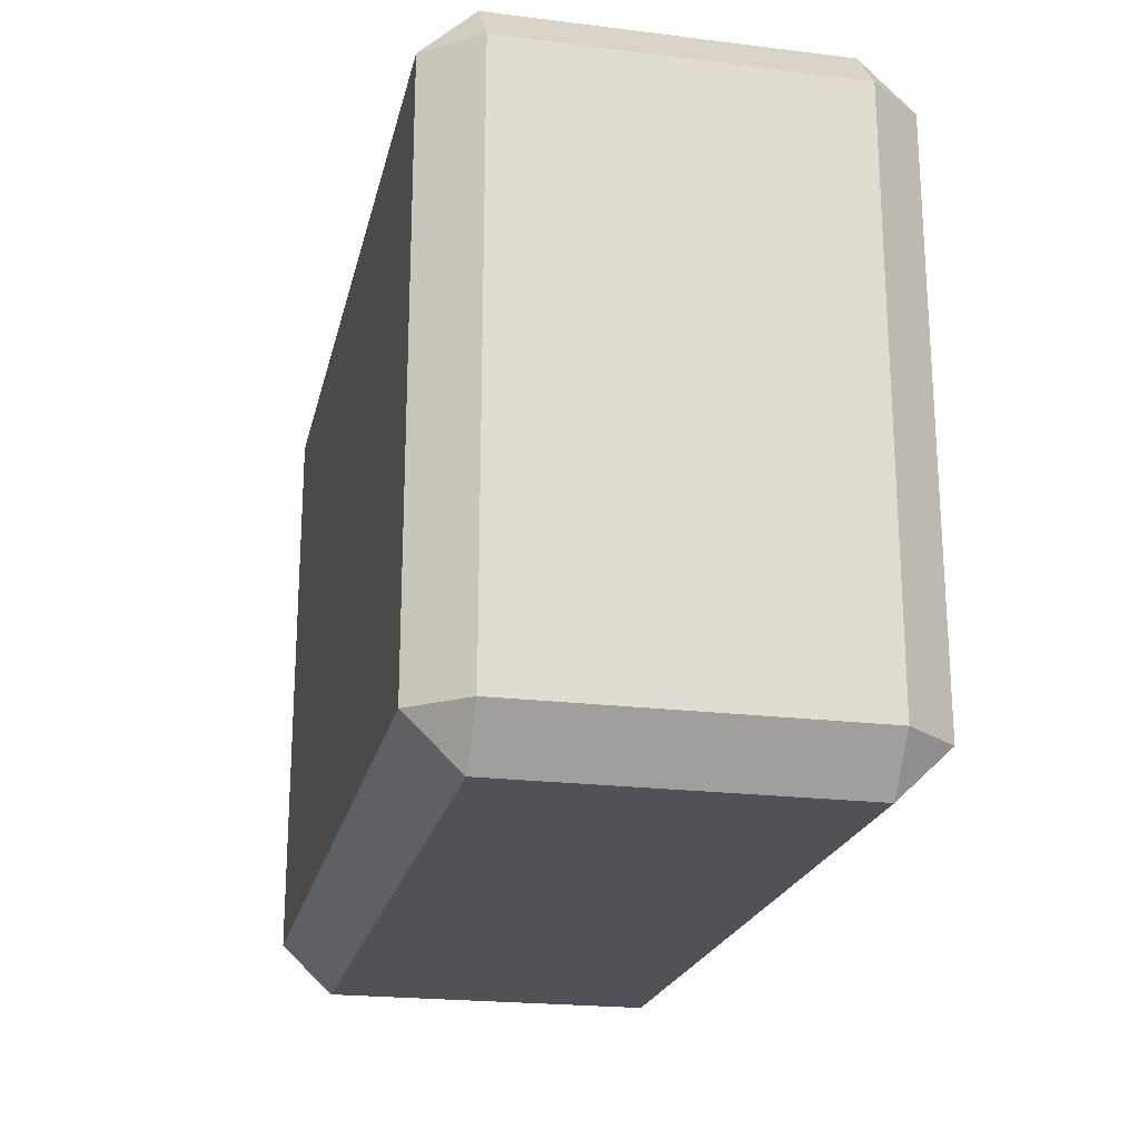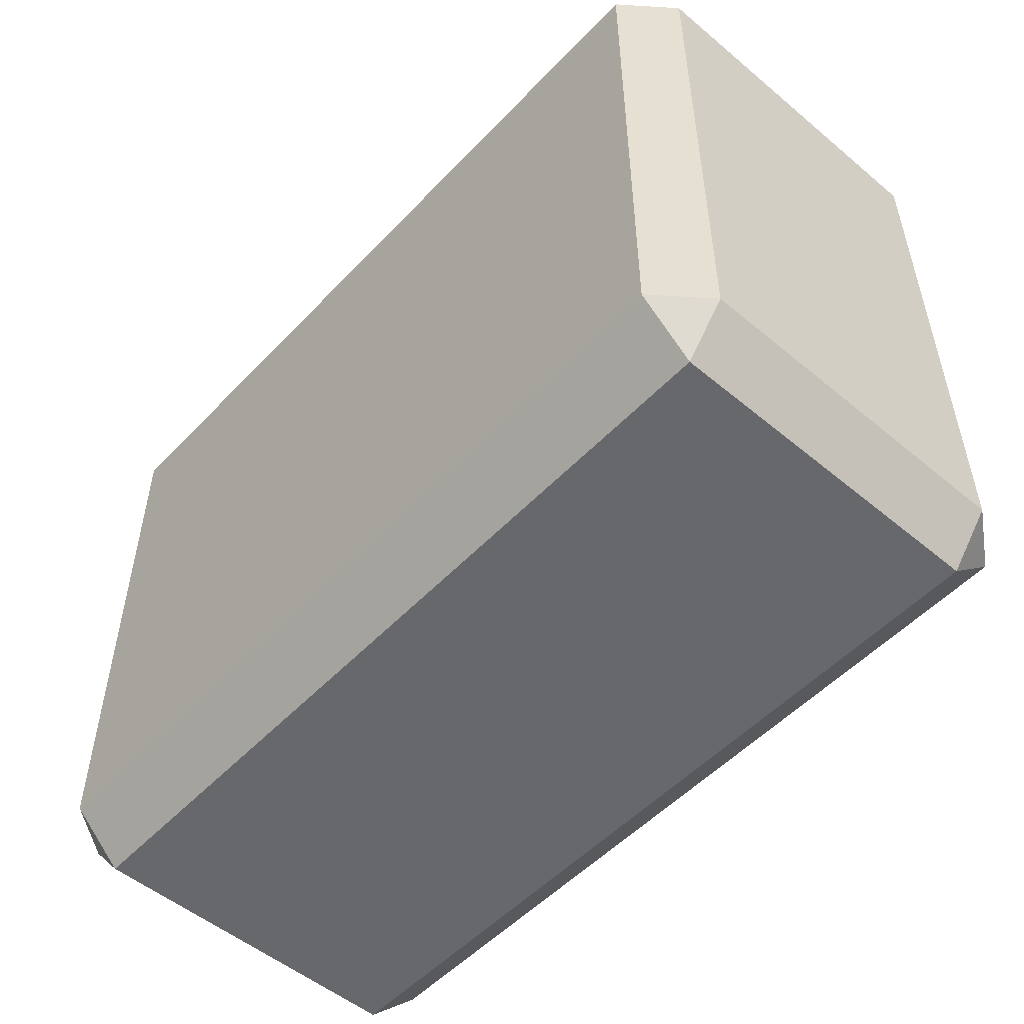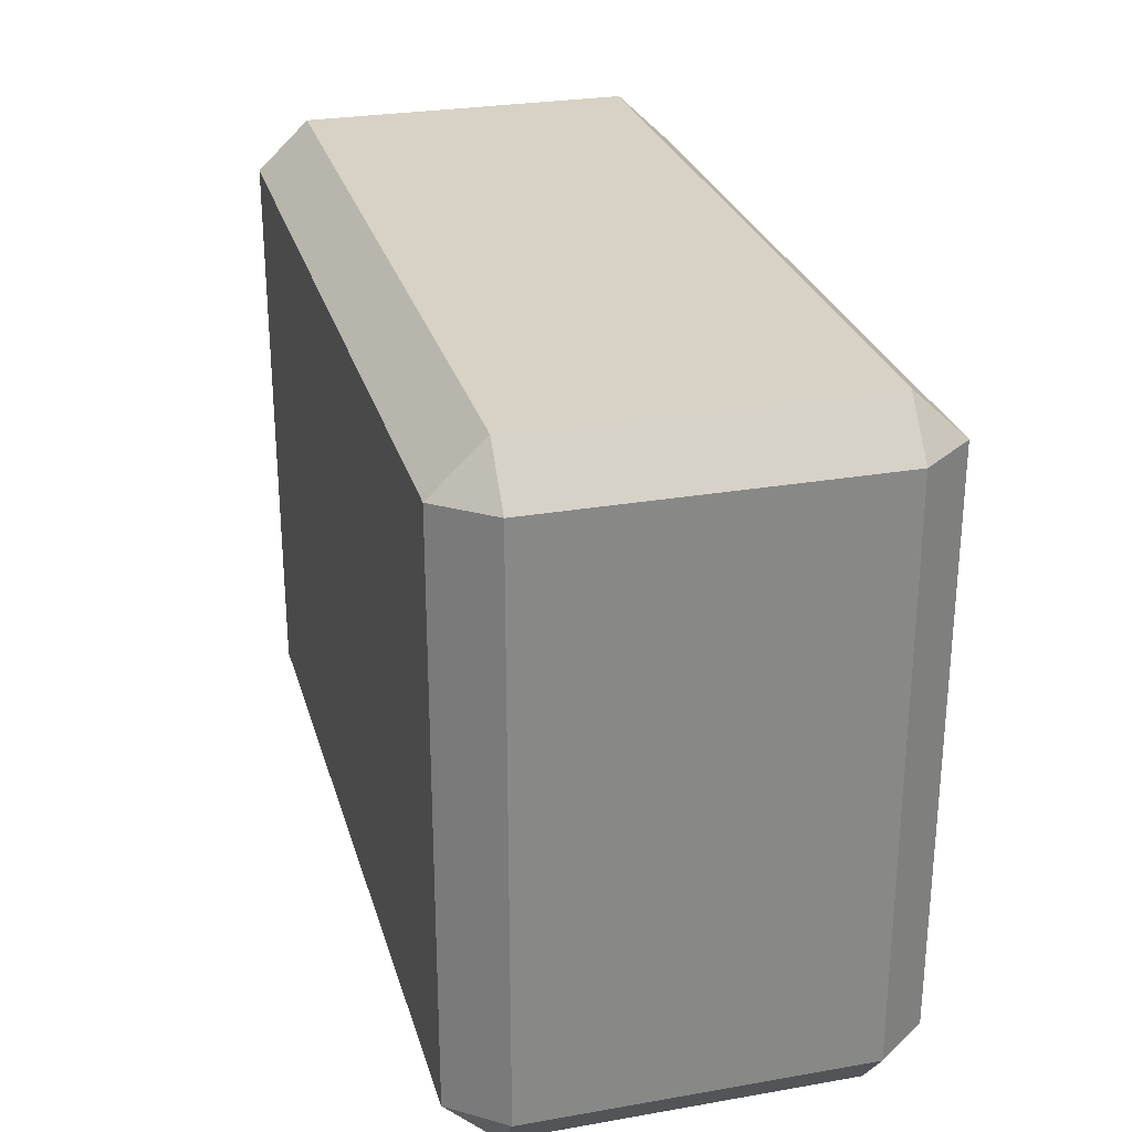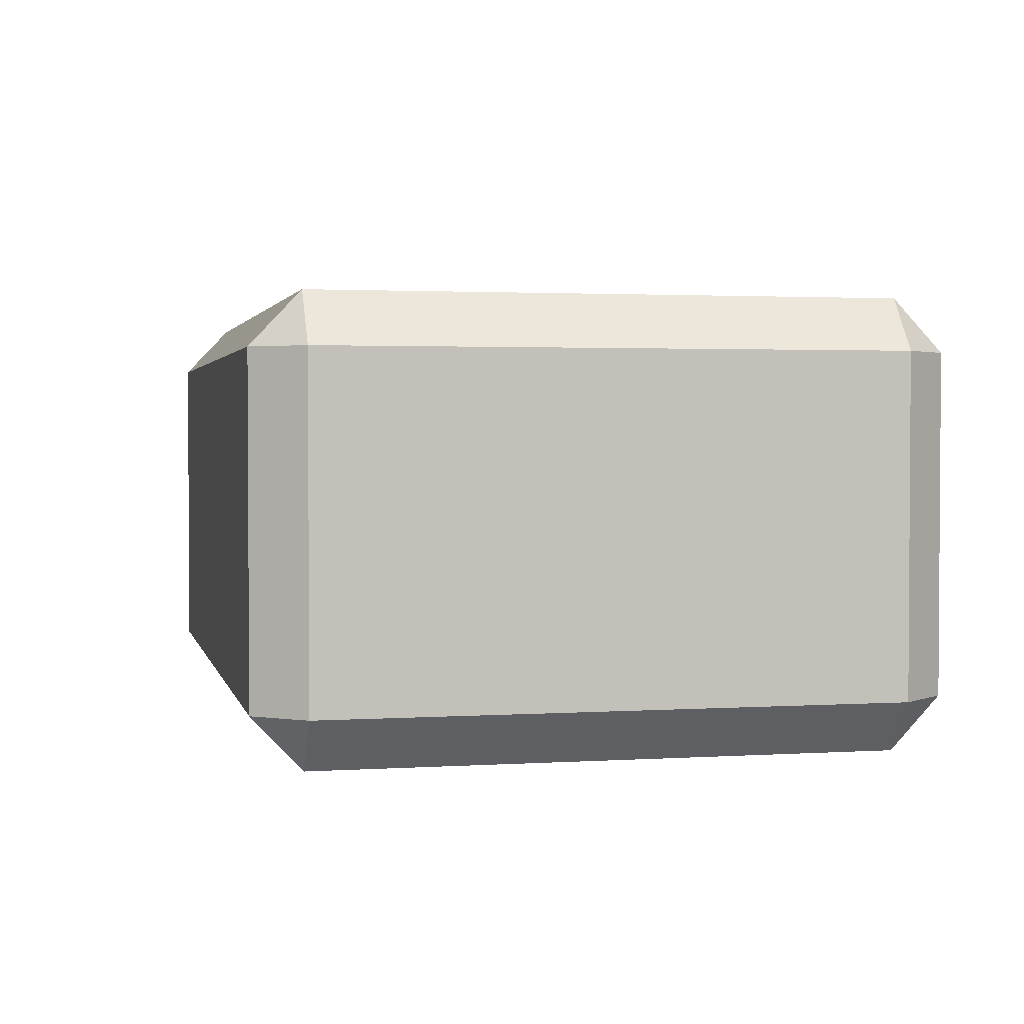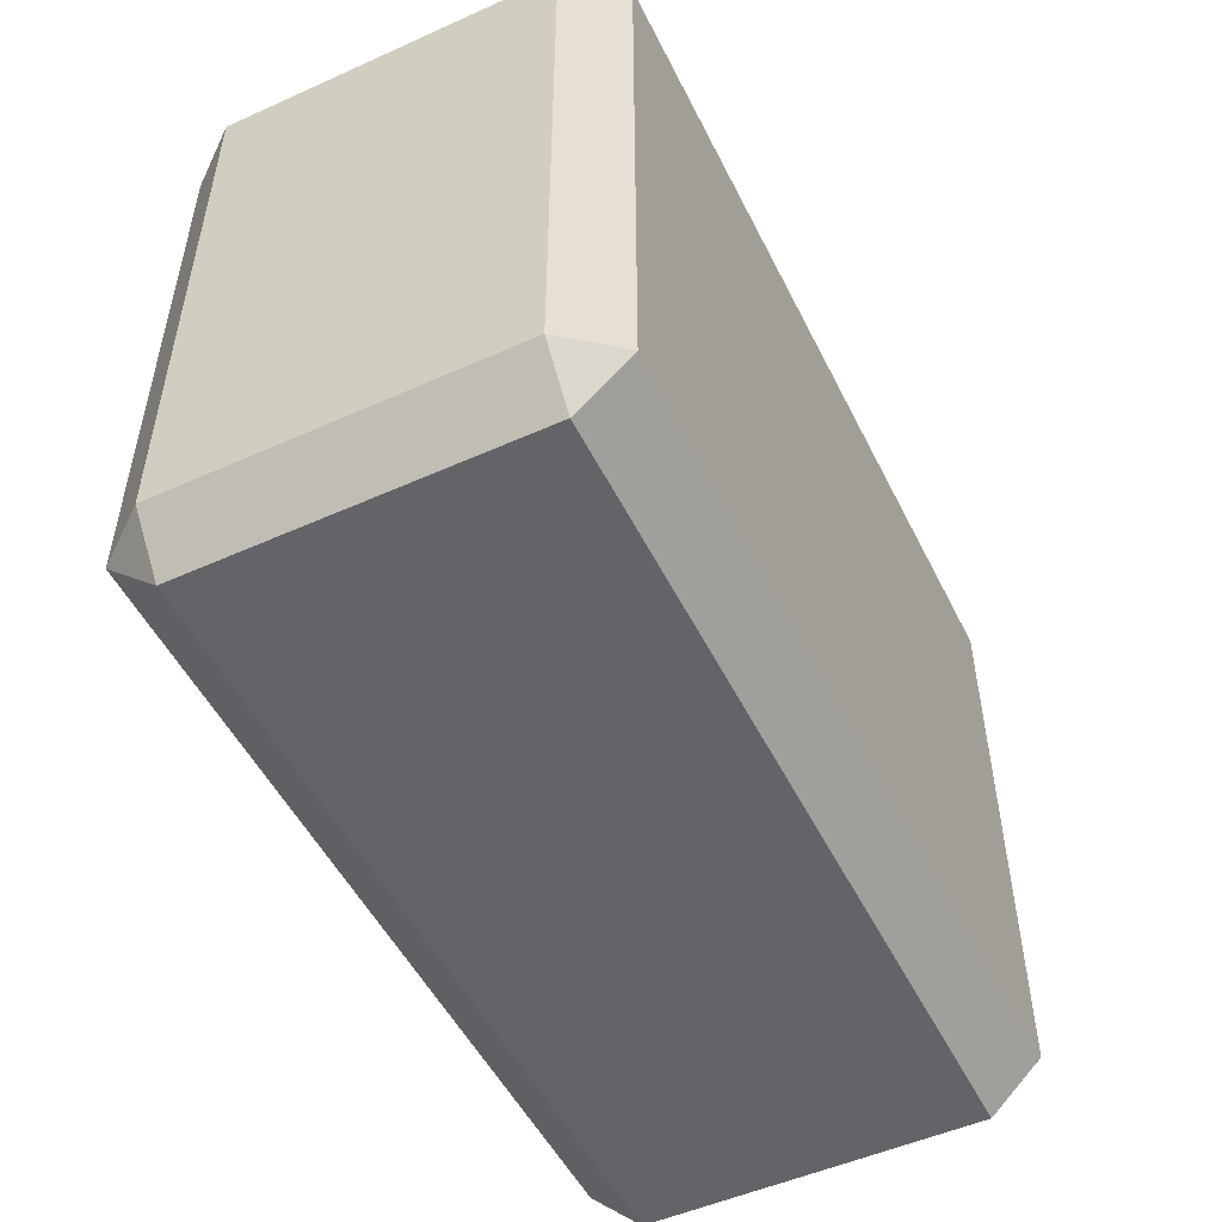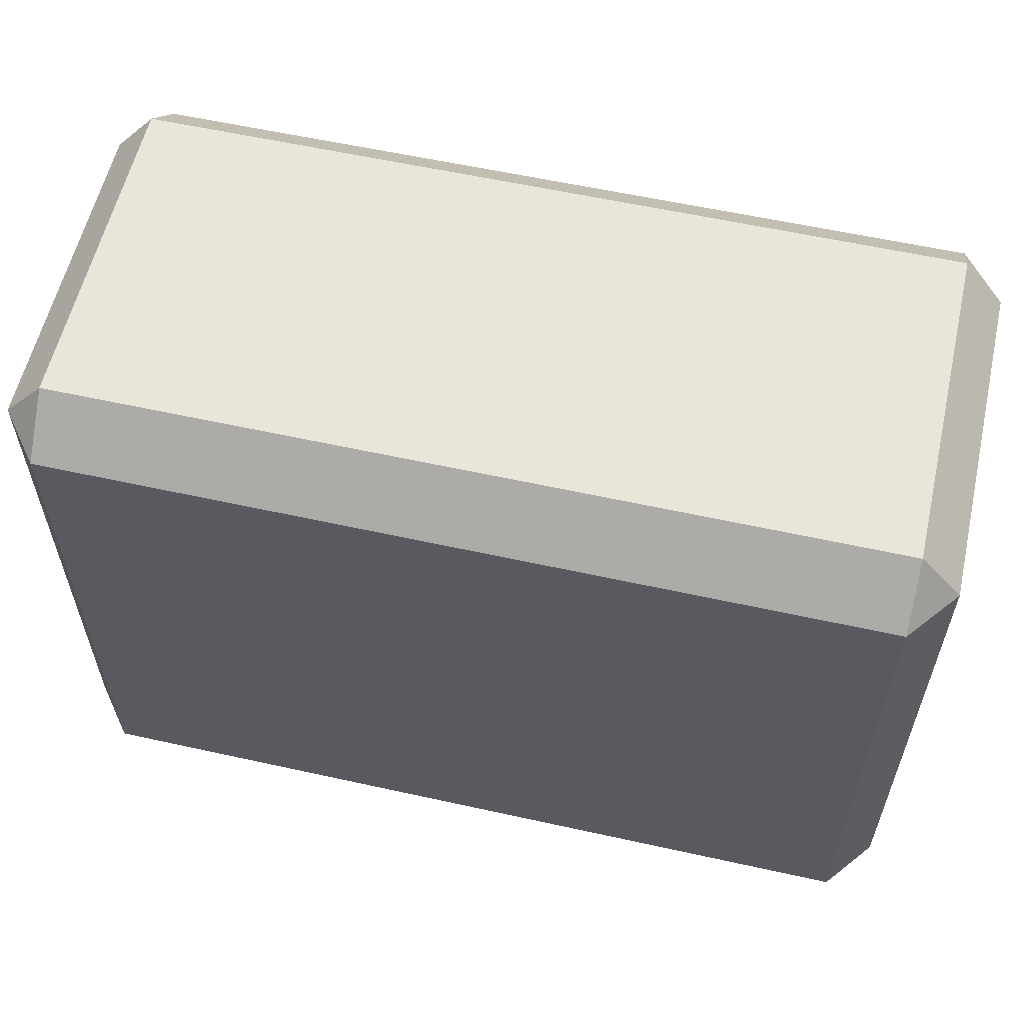
<metadata>
{"format":"obj","ext":"obj","renderer":"f3d","projection":"perspective","resolution":1024,"background":"white","views":[{"elev":-21.5,"azim":77.7,"up":"+Y"},{"elev":-52.5,"azim":48.1,"up":"+Y"},{"elev":27.4,"azim":75.0,"up":"+Y"},{"elev":2.2,"azim":77.3,"up":"+Z"},{"elev":-51.3,"azim":-64.0,"up":"+Y"},{"elev":58.5,"azim":-167.1,"up":"+Y"}]}
</metadata>
<code>
g Cube.059
v 0.5917 -0.4883 -0.2023
v 0.6513 -0.4163 -0.2023
v 0.5917 -0.4163 -0.2781
v -0.5917 -0.4883 -0.2023
v -0.5917 -0.4163 -0.2781
v -0.6513 -0.4163 -0.2023
v 0.5917 -0.4883 0.2838
v 0.5917 -0.4163 0.3597
v 0.6513 -0.4163 0.2838
v -0.5917 -0.4883 0.2838
v -0.6513 -0.4163 0.2838
v -0.5917 -0.4163 0.3597
v -0.5917 0.4883 0.2838
v -0.5917 0.4163 0.3597
v -0.6513 0.4163 0.2838
v 0.5917 0.4883 0.2838
v 0.6513 0.4163 0.2838
v 0.5917 0.4163 0.3597
v 0.5917 0.4163 -0.2781
v 0.6513 0.4163 -0.2023
v 0.5917 0.4883 -0.2023
v -0.5917 0.4883 -0.2023
v -0.6513 0.4163 -0.2023
v -0.5917 0.4163 -0.2781
v 0.5917 -0.4883 -0.1224
v 0.6513 -0.4163 -0.1224
v 0.6513 -0.4163 -0.2023
v 0.5917 -0.4883 -0.2023
v 0.5917 -0.4883 -0.2023
v 0.5917 -0.4163 -0.2781
v -0.5917 -0.4163 -0.2781
v -0.5917 -0.4883 -0.2023
v 0.5917 -0.4883 -0.1224
v 0.5917 -0.4883 -0.2023
v -0.5917 -0.4883 -0.2023
v -0.5917 -0.4883 -0.1224
v -0.5917 -0.4883 -0.2023
v -0.6513 -0.4163 -0.2023
v -0.6513 -0.4163 -0.1224
v -0.5917 -0.4883 -0.1224
v 0.5917 -0.4883 0.2838
v 0.5917 -0.4883 -0.1224
v -0.5917 -0.4883 -0.1224
v -0.5917 -0.4883 0.2838
v -0.5917 -0.4883 -0.1224
v -0.6513 -0.4163 -0.1224
v -0.6513 -0.4163 0.2838
v -0.5917 -0.4883 0.2838
v -0.6513 -0.4163 -0.1224
v -0.6513 -0.4163 -0.2023
v -0.6513 0.4163 -0.2023
v -0.6513 0.4163 -0.1224
v -0.6513 -0.4163 0.2838
v -0.6513 -0.4163 -0.1224
v -0.6513 0.4163 -0.1224
v -0.6513 0.4163 0.2838
v -0.5917 0.4883 0.2838
v -0.6513 0.4163 0.2838
v -0.6513 0.4163 -0.1224
v -0.5917 0.4883 -0.1224
v -0.5917 0.4883 -0.1224
v -0.6513 0.4163 -0.1224
v -0.6513 0.4163 -0.2023
v -0.5917 0.4883 -0.2023
v -0.5917 0.4883 -0.1224
v -0.5917 0.4883 -0.2023
v 0.5917 0.4883 -0.2023
v 0.5917 0.4883 -0.1224
v -0.5917 0.4883 0.2838
v -0.5917 0.4883 -0.1224
v 0.5917 0.4883 -0.1224
v 0.5917 0.4883 0.2838
v 0.5917 0.4883 -0.1224
v 0.6513 0.4163 -0.1224
v 0.6513 0.4163 0.2838
v 0.5917 0.4883 0.2838
v 0.5917 0.4883 -0.2023
v 0.6513 0.4163 -0.2023
v 0.6513 0.4163 -0.1224
v 0.5917 0.4883 -0.1224
v 0.6513 -0.4163 -0.2023
v 0.6513 -0.4163 -0.1224
v 0.6513 0.4163 -0.1224
v 0.6513 0.4163 -0.2023
v 0.6513 -0.4163 -0.1224
v 0.6513 -0.4163 0.2838
v 0.6513 0.4163 0.2838
v 0.6513 0.4163 -0.1224
v 0.5917 -0.4883 0.2838
v 0.6513 -0.4163 0.2838
v 0.6513 -0.4163 -0.1224
v 0.5917 -0.4883 -0.1224
v 0.5917 0.4163 0.3597
v 0.6513 0.4163 0.2838
v 0.6513 -0.4163 0.2838
v 0.5917 -0.4163 0.3597
v -0.5917 -0.4883 0.2838
v -0.5917 -0.4163 0.3597
v 0.5917 -0.4163 0.3597
v 0.5917 -0.4883 0.2838
v 0.5917 -0.4163 0.3597
v -0.5917 -0.4163 0.3597
v -0.5917 0.4163 0.3597
v 0.5917 0.4163 0.3597
v -0.6513 0.4163 0.2838
v -0.5917 0.4163 0.3597
v -0.5917 -0.4163 0.3597
v -0.6513 -0.4163 0.2838
v 0.5917 0.4883 0.2838
v 0.5917 0.4163 0.3597
v -0.5917 0.4163 0.3597
v -0.5917 0.4883 0.2838
v 0.5917 -0.4163 -0.2781
v 0.6513 -0.4163 -0.2023
v 0.6513 0.4163 -0.2023
v 0.5917 0.4163 -0.2781
v -0.5917 0.4883 -0.2023
v -0.5917 0.4163 -0.2781
v 0.5917 0.4163 -0.2781
v 0.5917 0.4883 -0.2023
v -0.5917 -0.4163 -0.2781
v 0.5917 -0.4163 -0.2781
v 0.5917 0.4163 -0.2781
v -0.5917 0.4163 -0.2781
v -0.5917 0.4163 -0.2781
v -0.6513 0.4163 -0.2023
v -0.6513 -0.4163 -0.2023
v -0.5917 -0.4163 -0.2781
g Cube.059_0
f 3 2 1
f 6 5 4
f 9 8 7
f 12 11 10
f 15 14 13
f 18 17 16
f 21 20 19
f 24 23 22
f 27 26 25
f 28 27 25
f 31 30 29
f 32 31 29
f 35 34 33
f 36 35 33
f 39 38 37
f 40 39 37
f 43 42 41
f 44 43 41
f 47 46 45
f 48 47 45
f 51 50 49
f 52 51 49
f 55 54 53
f 56 55 53
f 59 58 57
f 60 59 57
f 63 62 61
f 64 63 61
f 67 66 65
f 68 67 65
f 71 70 69
f 72 71 69
f 75 74 73
f 76 75 73
f 79 78 77
f 80 79 77
f 83 82 81
f 84 83 81
f 87 86 85
f 88 87 85
f 91 90 89
f 92 91 89
f 95 94 93
f 96 95 93
f 99 98 97
f 100 99 97
f 103 102 101
f 104 103 101
f 107 106 105
f 108 107 105
f 111 110 109
f 112 111 109
f 115 114 113
f 116 115 113
f 119 118 117
f 120 119 117
f 123 122 121
f 124 123 121
f 127 126 125
f 128 127 125

</code>
